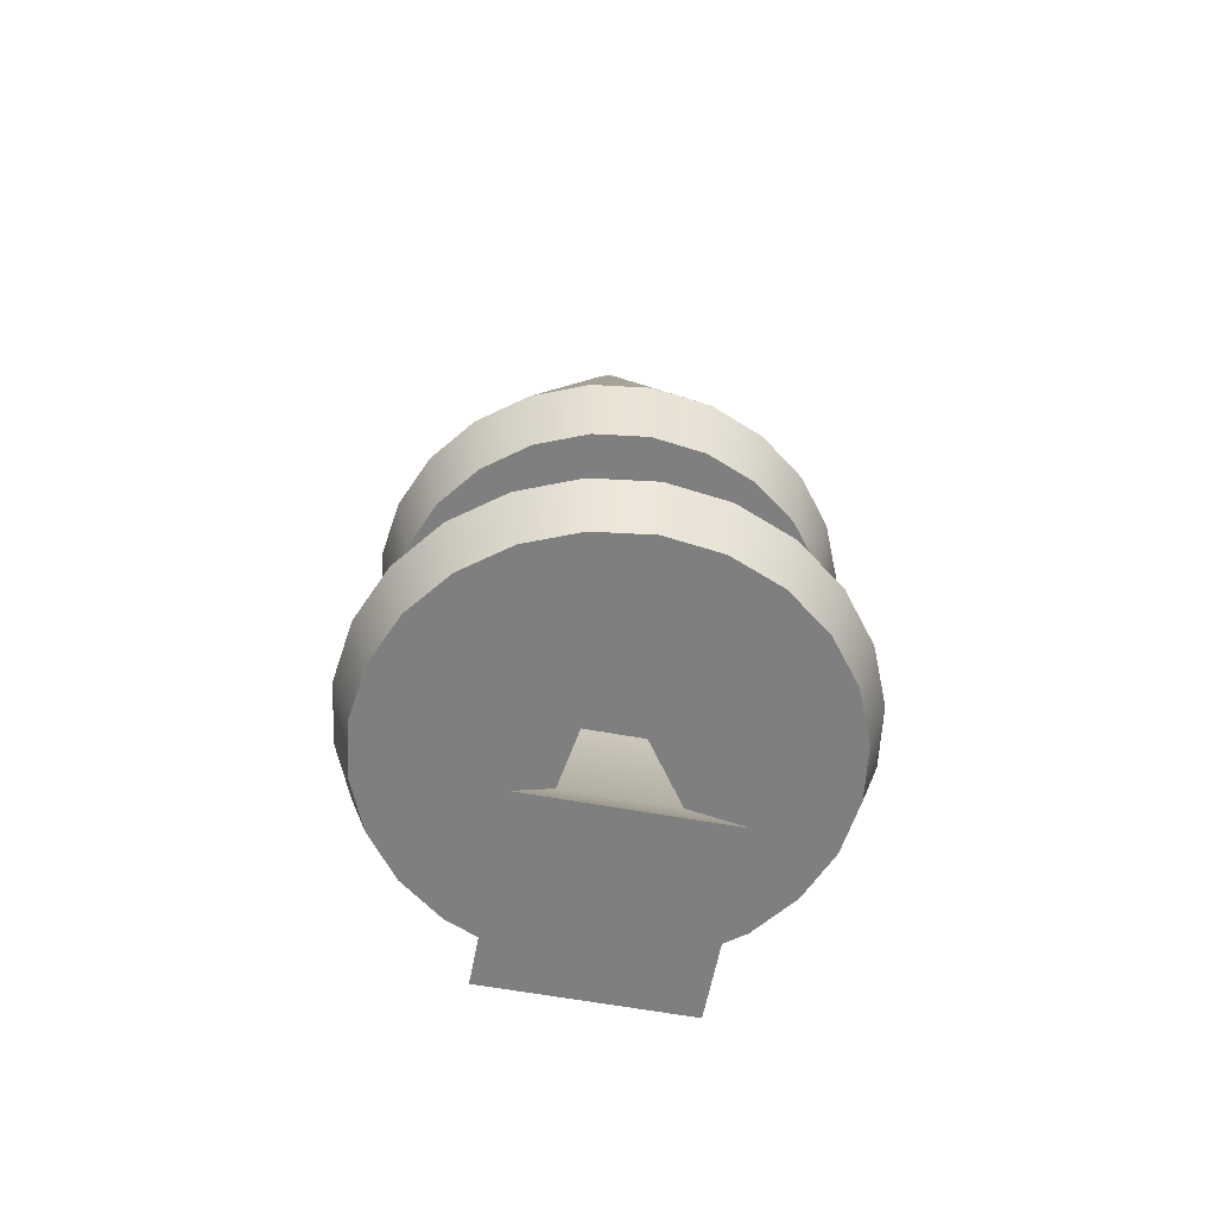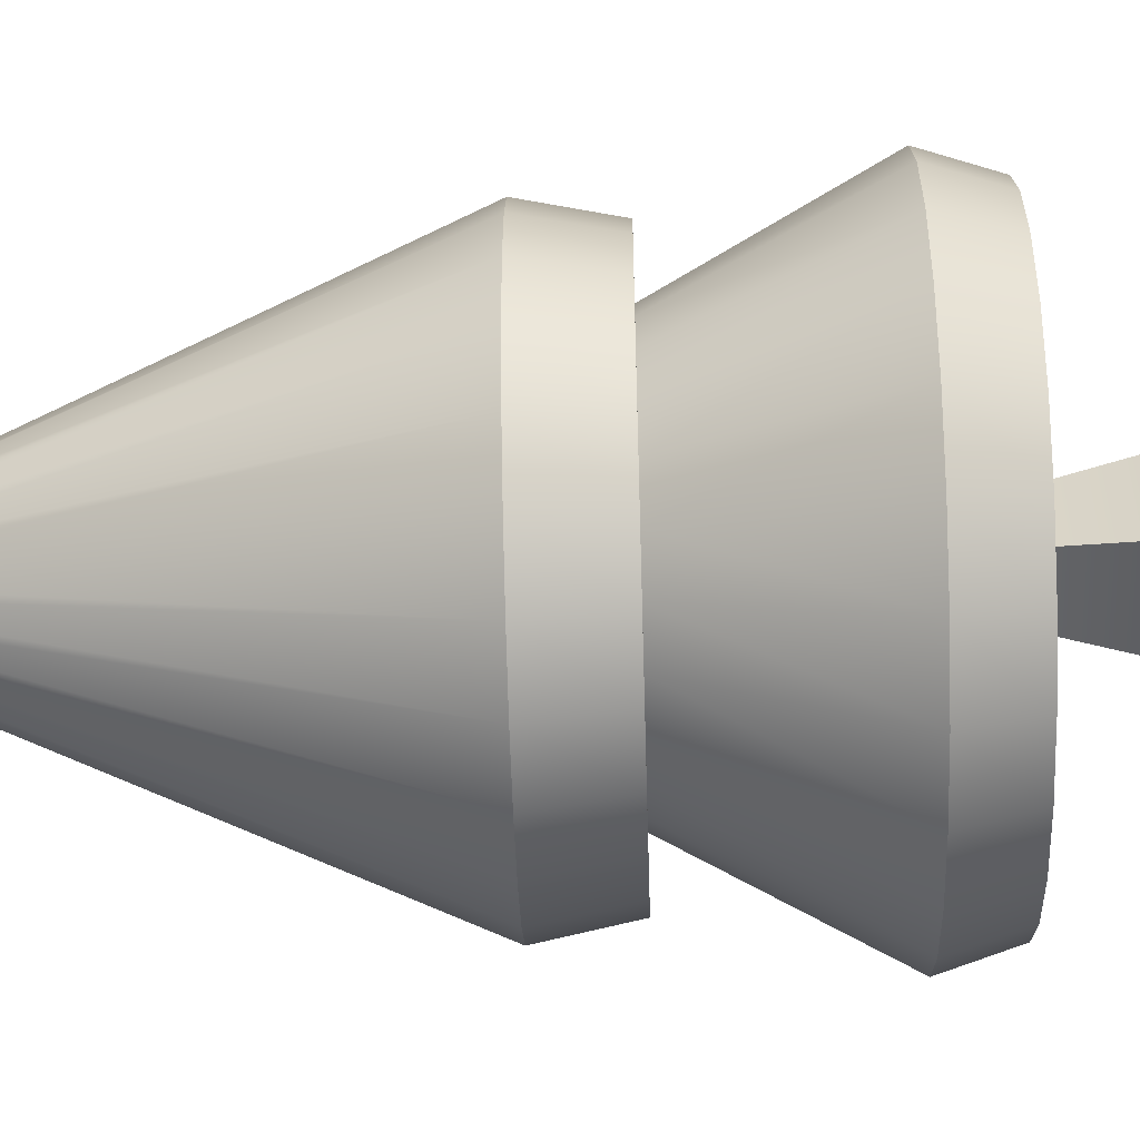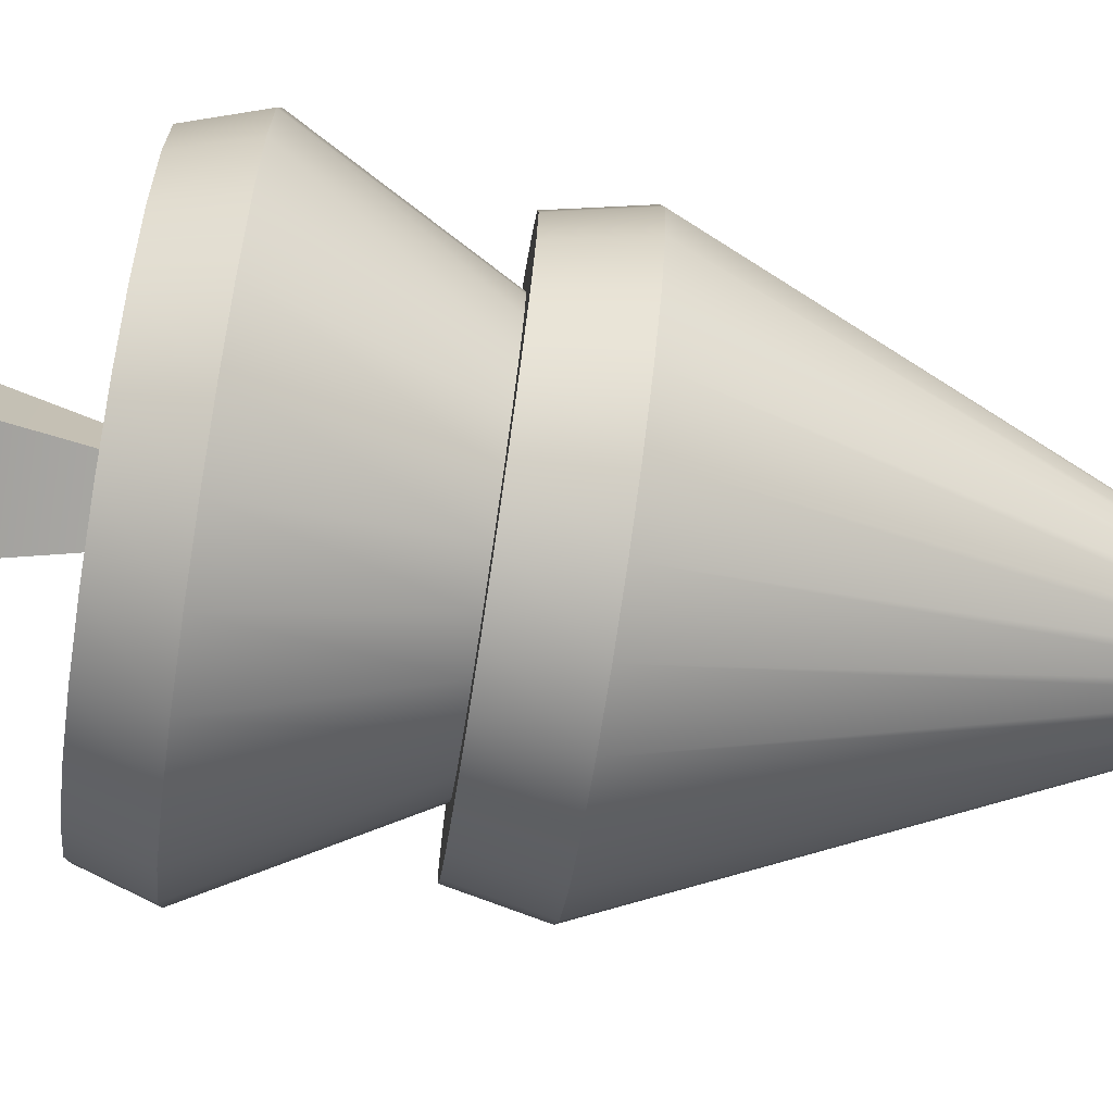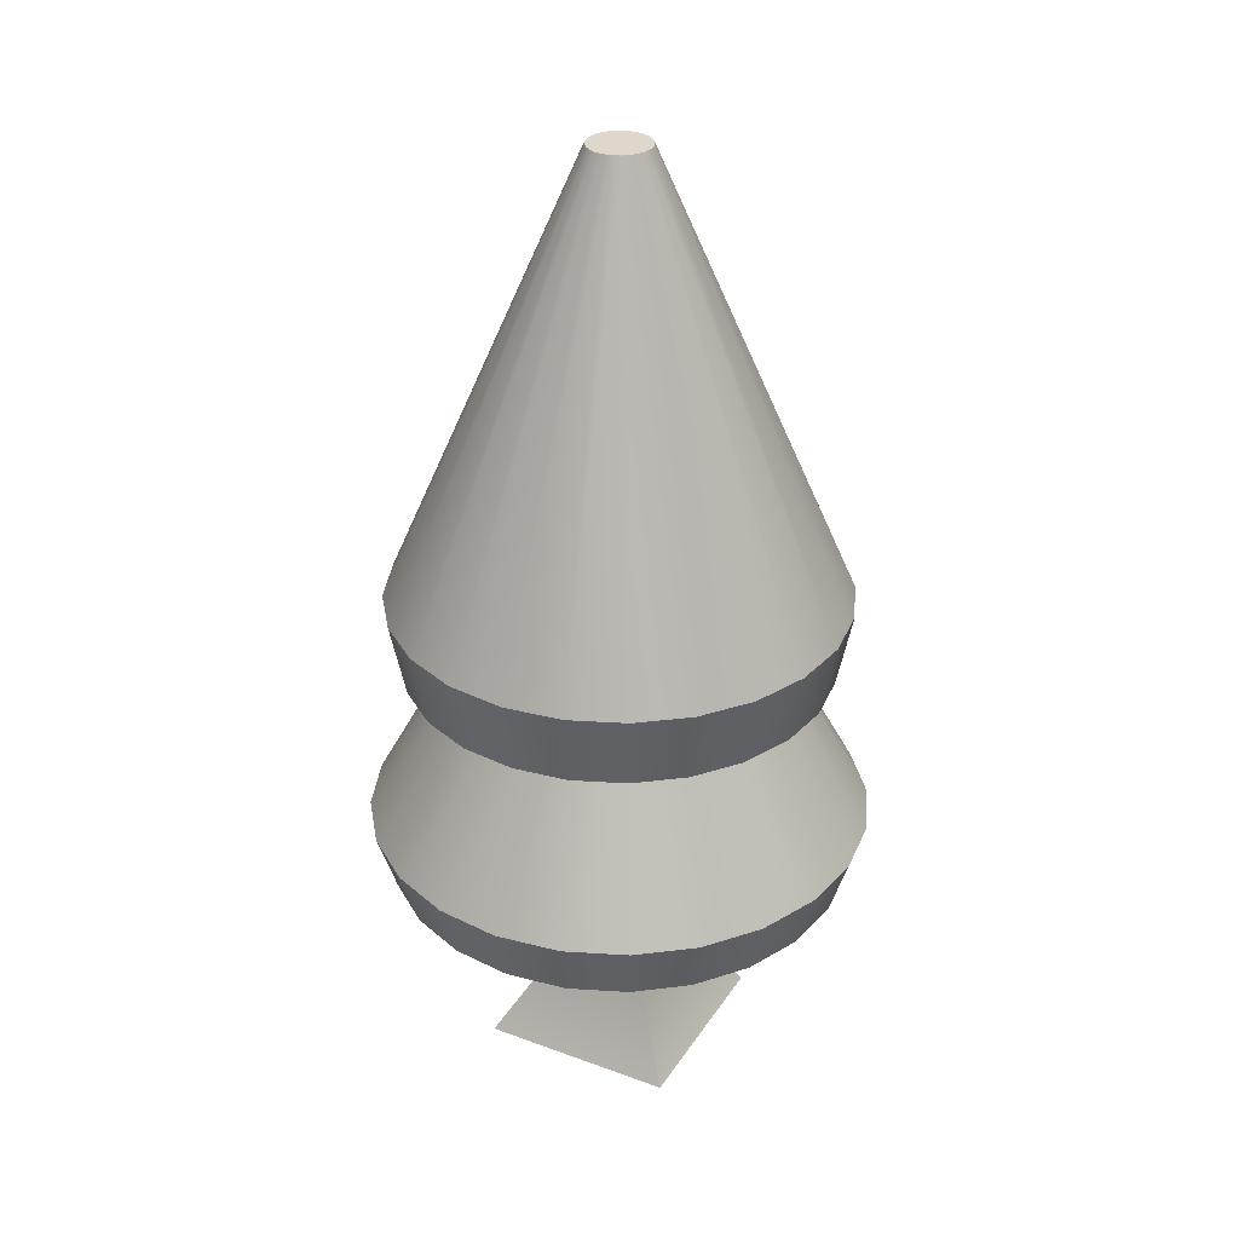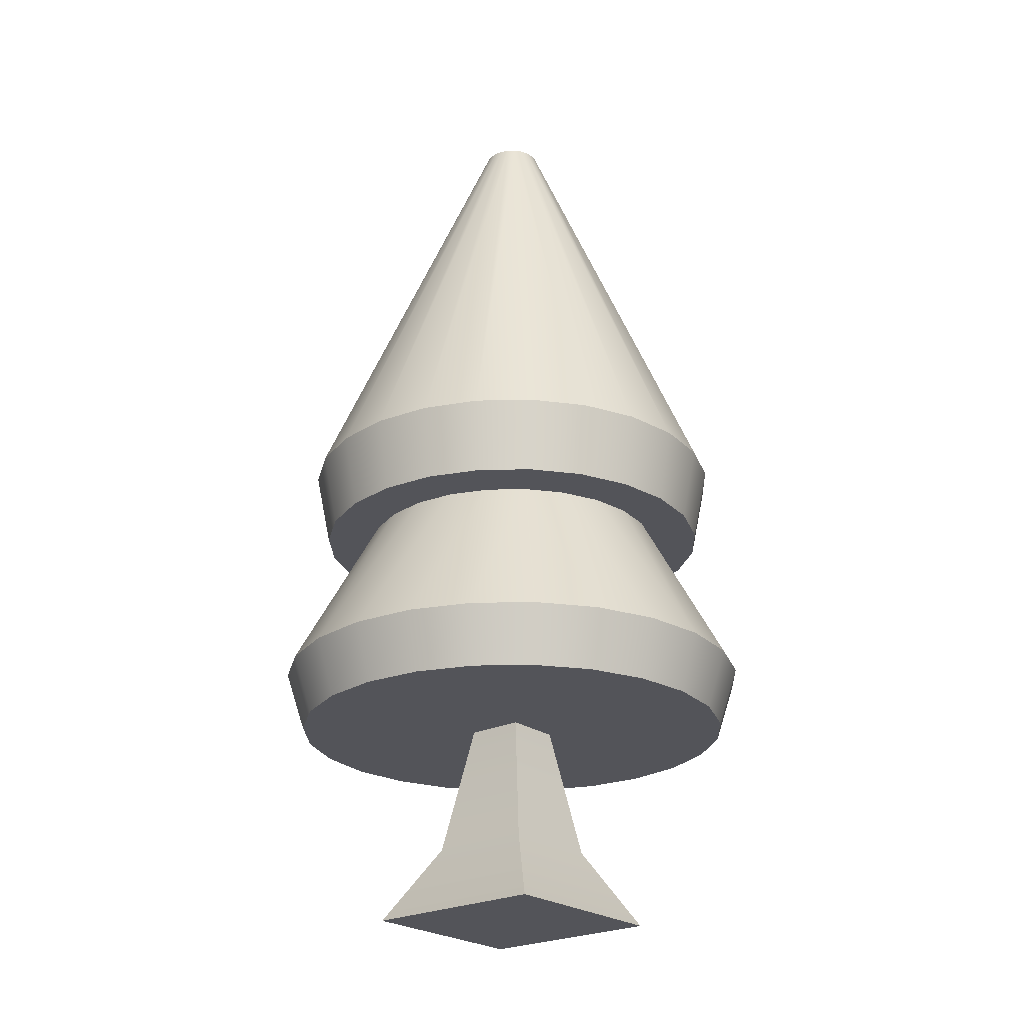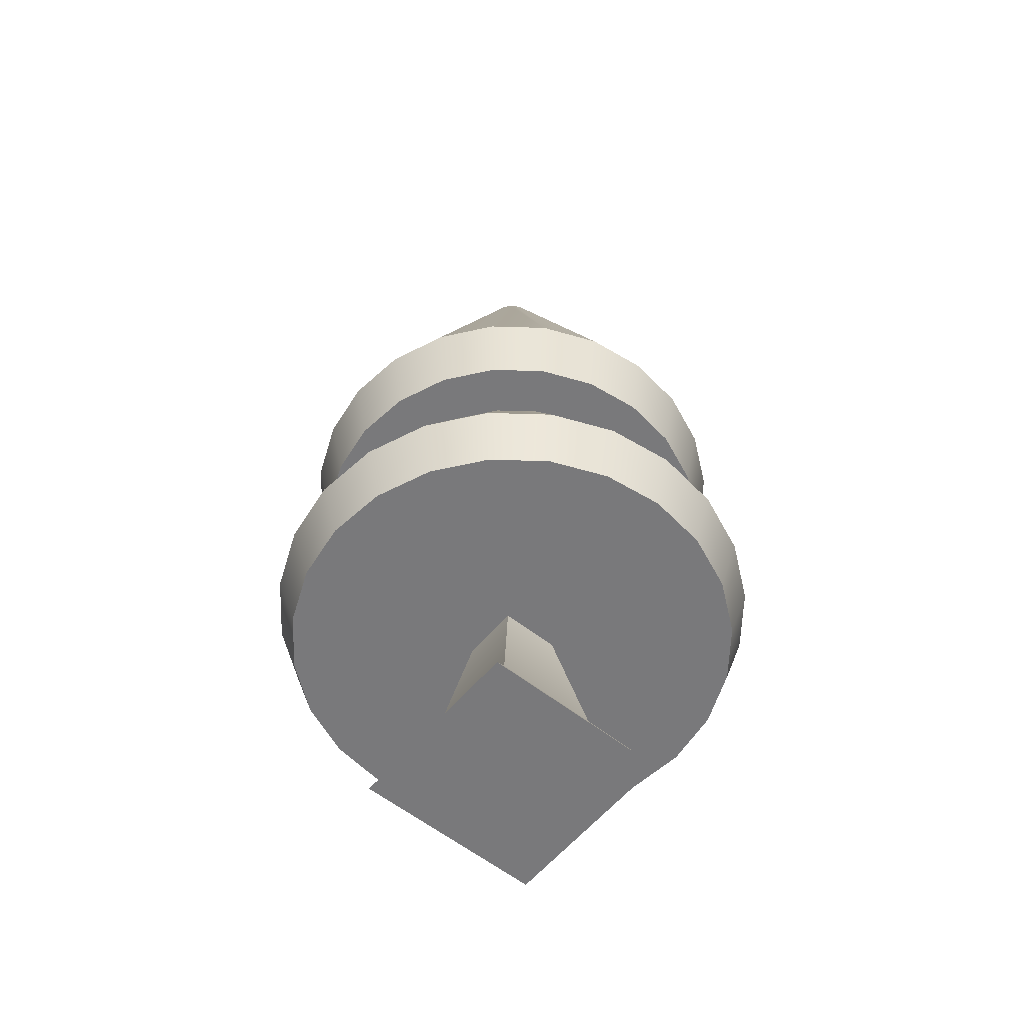
<metadata>
{"format":"obj","ext":"obj","renderer":"f3d","projection":"perspective","resolution":1024,"background":"white","views":[{"elev":-59.8,"azim":79.3,"up":"+Y"},{"elev":-53.1,"azim":-88.2,"up":"+Z"},{"elev":-75.8,"azim":81.3,"up":"+Z"},{"elev":31.5,"azim":27.6,"up":"+Y"},{"elev":-23.8,"azim":-140.3,"up":"+Y"},{"elev":-57.9,"azim":50.7,"up":"+Y"}]}
</metadata>
<code>
g treePineSmall
v -0.2515 0.3849 -0.2515
v -0.308 0.3849 -0.1778
v -0.2322 0.2994 -0.2322
v -0.2843 0.2994 -0.1642
v 0.3283 0.2994 2.888e-15
v 0.3171 0.2994 -0.08498
v 0.3171 0.2994 0.08498
v 0.2843 0.2994 0.1642
v 0.2843 0.2994 -0.1642
v 0.2322 0.2994 0.2322
v 0.2322 0.2994 -0.2322
v 0.1642 0.2994 0.2843
v 0.1642 0.2994 -0.2843
v 0.08498 0.2994 0.3171
v 0.08498 0.2994 -0.3171
v 0.04223 0.2994 0.04223
v -1.444e-15 0.2994 0.3283
v 0.04223 0.2994 -0.04223
v -0.04223 0.2994 0.04223
v -1.444e-15 0.2994 -0.3283
v -0.08498 0.2994 0.3171
v -0.04223 0.2994 -0.04223
v -0.08498 0.2994 -0.3171
v -0.1642 0.2994 0.2843
v -0.1642 0.2994 -0.2843
v -0.2322 0.2994 0.2322
v -0.2843 0.2994 0.1642
v -0.3171 0.2994 0.08498
v -0.3171 0.2994 -0.08498
v -0.3283 0.2994 2.888e-15
v -0.3436 0.3849 -0.09206
v -0.3557 0.3849 -4.331e-15
v -0.1778 0.3849 -0.308
v 2.888e-15 0.3849 -0.3557
v 0.09206 0.3849 -0.3436
v 0.3557 0.3849 -4.331e-15
v 0.3436 0.3849 0.09206
v 0.2515 0.3849 -0.2515
v 0.308 0.3849 -0.1778
v 0.1778 0.3849 0.308
v 0.09206 0.3849 0.3436
v 2.888e-15 0.3849 0.3557
v -0.308 0.3849 0.1778
v -0.2515 0.3849 0.2515
v 0.1778 0.3849 -0.308
v -0.3436 0.3849 0.09206
v -0.09206 0.3849 0.3436
v 0.308 0.3849 0.1778
v 0.2515 0.3849 0.2515
v -0.09206 0.3849 -0.3436
v 0.3436 0.3849 -0.09206
v -0.1778 0.3849 0.308
v 0.2277 0.6204 -1.444e-14
v 0.22 0.6204 0.05894
v 0.161 0.6204 0.161
v 0.1139 0.6204 0.1972
v -0.05894 0.6204 0.22
v -0.1139 0.6204 0.1972
v -0.1972 0.6204 -0.1139
v -0.22 0.6204 -0.05894
v -0.161 0.6204 -0.161
v -0.1139 0.6204 -0.1972
v -0.2277 0.6204 -1.299e-14
v -0.22 0.6204 0.05894
v -0.1972 0.6204 0.1139
v -0.161 0.6204 0.161
v -0.05894 0.6204 -0.22
v 8.663e-15 0.6204 -0.2277
v 0.05894 0.6204 0.22
v 0.1972 0.6204 0.1139
v -0.1607 0.7269 -0.2783
v -0.08317 0.7269 -0.3104
v -0.02173 1.364 -0.03763
v -0.01125 1.364 -0.04197
v 0.3104 0.7269 -0.08317
v 0.3214 0.7269 -4.331e-15
v 0.04197 1.364 -0.01125
v 0.04345 1.364 -1.733e-14
v 0.3 0.6204 0
v 0.2898 0.6204 -0.07765
v 0.2898 0.6204 0.07765
v 0.2598 0.6204 0.15
v 0.2598 0.6204 -0.15
v 0.2121 0.6204 0.2121
v 0.2121 0.6204 -0.2121
v 0.22 0.6204 -0.05894
v 0.1972 0.6204 -0.1139
v 0.15 0.6204 0.2598
v 0.07765 0.6204 0.2898
v 0.15 0.6204 -0.2598
v 0.161 0.6204 -0.161
v 0.1139 0.6204 -0.1972
v 0.07765 0.6204 -0.2898
v 0.05894 0.6204 -0.22
v 0 0.6204 0.3
v 4.331e-15 0.6204 0.2277
v -0.07765 0.6204 0.2898
v -0.15 0.6204 0.2598
v 0 0.6204 -0.3
v -0.07765 0.6204 -0.2898
v -0.15 0.6204 -0.2598
v -0.2121 0.6204 0.2121
v -0.2121 0.6204 -0.2121
v -0.2598 0.6204 0.15
v -0.2598 0.6204 -0.15
v -0.2898 0.6204 0.07765
v -0.2898 0.6204 -0.07765
v -0.3 0.6204 0
v -0.2783 0.7269 -0.1607
v -0.03763 1.364 -0.02173
v -0.3104 0.7269 -0.08317
v -0.04197 1.364 -0.01125
v 0.04197 1.364 0.01125
v 0.03763 1.364 -0.02173
v 0.03763 1.364 0.02173
v 0.03072 1.364 -0.03072
v 0.03072 1.364 0.03072
v 0.02173 1.364 -0.03763
v 0.02173 1.364 0.03763
v 0.01125 1.364 -0.04197
v 0.01125 1.364 0.04197
v 4.331e-15 1.364 -0.04345
v 4.331e-15 1.364 0.04345
v -0.01125 1.364 0.04197
v -0.02173 1.364 0.03763
v -0.03072 1.364 -0.03072
v -0.03072 1.364 0.03072
v -0.03763 1.364 0.02173
v -0.04197 1.364 0.01125
v -0.04345 1.364 -1.733e-14
v 2.888e-15 0.7269 -0.3214
v 0.08317 0.7269 -0.3104
v 2.888e-15 0.7269 0.3214
v -0.08317 0.7269 0.3104
v -0.2783 0.7269 0.1607
v -0.2272 0.7269 0.2272
v -0.1607 0.7269 0.2783
v 0.2783 0.7269 0.1607
v 0.2272 0.7269 0.2272
v 0.1607 0.7269 0.2783
v 0.08317 0.7269 0.3104
v -0.3214 0.7269 -4.331e-15
v -0.3104 0.7269 0.08317
v 0.2272 0.7269 -0.2272
v 0.2783 0.7269 -0.1607
v 0.1607 0.7269 -0.2783
v 0.3104 0.7269 0.08317
v -0.2272 0.7269 -0.2272
v 0.1389 -8.015e-32 0.1389
v 0.1389 -8.015e-32 -0.1389
v -0.1389 -8.015e-32 0.1389
v -0.1389 -8.015e-32 -0.1389
v -0.0763 0.1105 -0.0763
v 0.0763 0.1105 -0.0763
v -0.0763 0.1105 0.0763
v 0.0763 0.1105 0.0763
f 3 2 1
f 2 3 4
f 7 6 5
f 6 7 8
f 6 8 9
f 9 8 10
f 9 10 11
f 11 10 12
f 11 12 13
f 13 12 14
f 13 14 15
f 15 14 16
f 16 14 17
f 15 16 18
f 16 17 19
f 18 20 15
f 19 17 21
f 20 18 22
f 19 21 22
f 20 22 23
f 23 22 21
f 23 21 24
f 23 24 25
f 25 24 26
f 25 26 3
f 3 26 27
f 3 27 4
f 4 27 28
f 4 28 29
f 29 28 30
f 29 32 31
f 32 29 30
f 1 25 3
f 25 1 33
f 34 15 20
f 15 34 35
f 37 5 36
f 5 37 7
f 39 11 38
f 11 39 9
f 40 14 12
f 14 40 41
f 4 31 2
f 31 4 29
f 41 17 14
f 17 41 42
f 26 43 27
f 43 26 44
f 45 11 13
f 11 45 38
f 27 46 28
f 46 27 43
f 42 21 17
f 21 42 47
f 48 10 8
f 10 48 49
f 30 46 32
f 46 30 28
f 35 13 15
f 13 35 45
f 50 20 23
f 20 50 34
f 51 9 39
f 9 51 6
f 37 8 7
f 8 37 48
f 49 12 10
f 12 49 40
f 47 24 21
f 24 47 52
f 54 36 53
f 36 54 37
f 55 40 49
f 40 55 56
f 57 52 47
f 52 57 58
f 31 59 2
f 59 31 60
f 61 33 1
f 33 61 62
f 32 64 63
f 64 32 46
f 43 66 65
f 66 43 44
f 46 65 64
f 65 46 43
f 67 34 50
f 34 67 68
f 56 41 40
f 41 56 69
f 58 44 52
f 44 58 66
f 2 61 1
f 61 2 59
f 52 26 24
f 26 52 44
f 36 6 51
f 6 36 5
f 70 37 54
f 37 70 48
f 32 60 31
f 60 32 63
f 33 23 25
f 23 33 50
f 73 72 71
f 72 73 74
f 77 76 75
f 76 77 78
f 81 80 79
f 80 81 82
f 80 82 83
f 83 82 84
f 83 84 53
f 53 85 83
f 53 84 54
f 85 53 86
f 54 84 70
f 85 86 87
f 70 84 88
f 70 88 55
f 55 88 56
f 56 88 89
f 56 89 69
f 85 87 90
f 90 87 91
f 90 91 92
f 90 92 93
f 93 92 94
f 69 89 95
f 69 95 96
f 96 95 57
f 57 95 97
f 57 97 58
f 58 97 98
f 58 98 66
f 93 94 99
f 99 94 68
f 99 68 67
f 99 67 100
f 100 67 62
f 100 62 101
f 101 62 61
f 66 98 102
f 66 102 65
f 65 102 64
f 101 61 103
f 103 61 59
f 103 59 60
f 64 102 104
f 103 60 105
f 64 104 63
f 105 60 63
f 105 63 104
f 105 104 106
f 105 106 107
f 107 106 108
f 68 35 34
f 35 68 94
f 111 110 109
f 110 111 112
f 55 48 70
f 48 55 49
f 92 38 45
f 38 92 91
f 86 36 51
f 36 86 53
f 91 39 38
f 39 91 87
f 94 45 35
f 45 94 92
f 77 113 78
f 113 77 114
f 113 114 115
f 115 114 116
f 115 116 117
f 117 116 118
f 117 118 119
f 119 118 120
f 119 120 121
f 121 120 122
f 121 122 123
f 123 122 74
f 123 74 124
f 124 74 73
f 124 73 125
f 125 73 126
f 125 126 127
f 127 126 110
f 127 110 128
f 128 110 112
f 128 112 129
f 129 112 130
f 69 42 41
f 42 69 96
f 87 51 39
f 51 87 86
f 122 132 131
f 132 122 120
f 96 47 42
f 47 96 57
f 62 50 33
f 50 62 67
f 123 134 133
f 134 123 124
f 135 127 128
f 127 135 136
f 74 131 72
f 131 74 122
f 125 136 137
f 136 125 127
f 117 138 115
f 138 117 139
f 119 141 140
f 141 119 121
f 124 137 134
f 137 124 125
f 142 112 111
f 112 142 130
f 143 128 129
f 128 143 135
f 117 140 139
f 140 117 119
f 116 145 144
f 145 116 114
f 120 146 132
f 146 120 118
f 142 129 130
f 129 142 143
f 115 147 113
f 147 115 138
f 121 133 141
f 133 121 123
f 109 126 148
f 126 109 110
f 114 75 145
f 75 114 77
f 113 76 78
f 76 113 147
f 118 144 146
f 144 118 116
f 126 71 148
f 71 126 73
f 147 79 76
f 79 147 81
f 138 84 82
f 84 138 139
f 131 93 99
f 93 131 132
f 108 143 142
f 143 108 106
f 107 142 111
f 142 107 108
f 145 85 144
f 85 145 83
f 71 100 101
f 100 71 72
f 105 111 109
f 111 105 107
f 104 143 106
f 143 104 135
f 148 101 103
f 101 148 71
f 141 95 89
f 95 141 133
f 132 90 93
f 90 132 146
f 103 109 148
f 109 103 105
f 134 98 97
f 98 134 137
f 75 83 145
f 83 75 80
f 76 80 75
f 80 76 79
f 137 102 98
f 102 137 136
f 146 85 90
f 85 146 144
f 72 99 100
f 99 72 131
f 140 89 88
f 89 140 141
f 139 88 84
f 88 139 140
f 133 97 95
f 97 133 134
f 102 135 104
f 135 102 136
f 147 82 81
f 82 147 138
f 151 150 149
f 150 151 152
f 22 154 153
f 154 22 18
f 155 22 153
f 22 155 19
f 16 155 156
f 155 16 19
f 18 156 154
f 156 18 16
f 151 153 152
f 153 151 155
f 154 149 150
f 149 154 156
f 153 150 152
f 150 153 154
f 156 151 149
f 151 156 155

</code>
